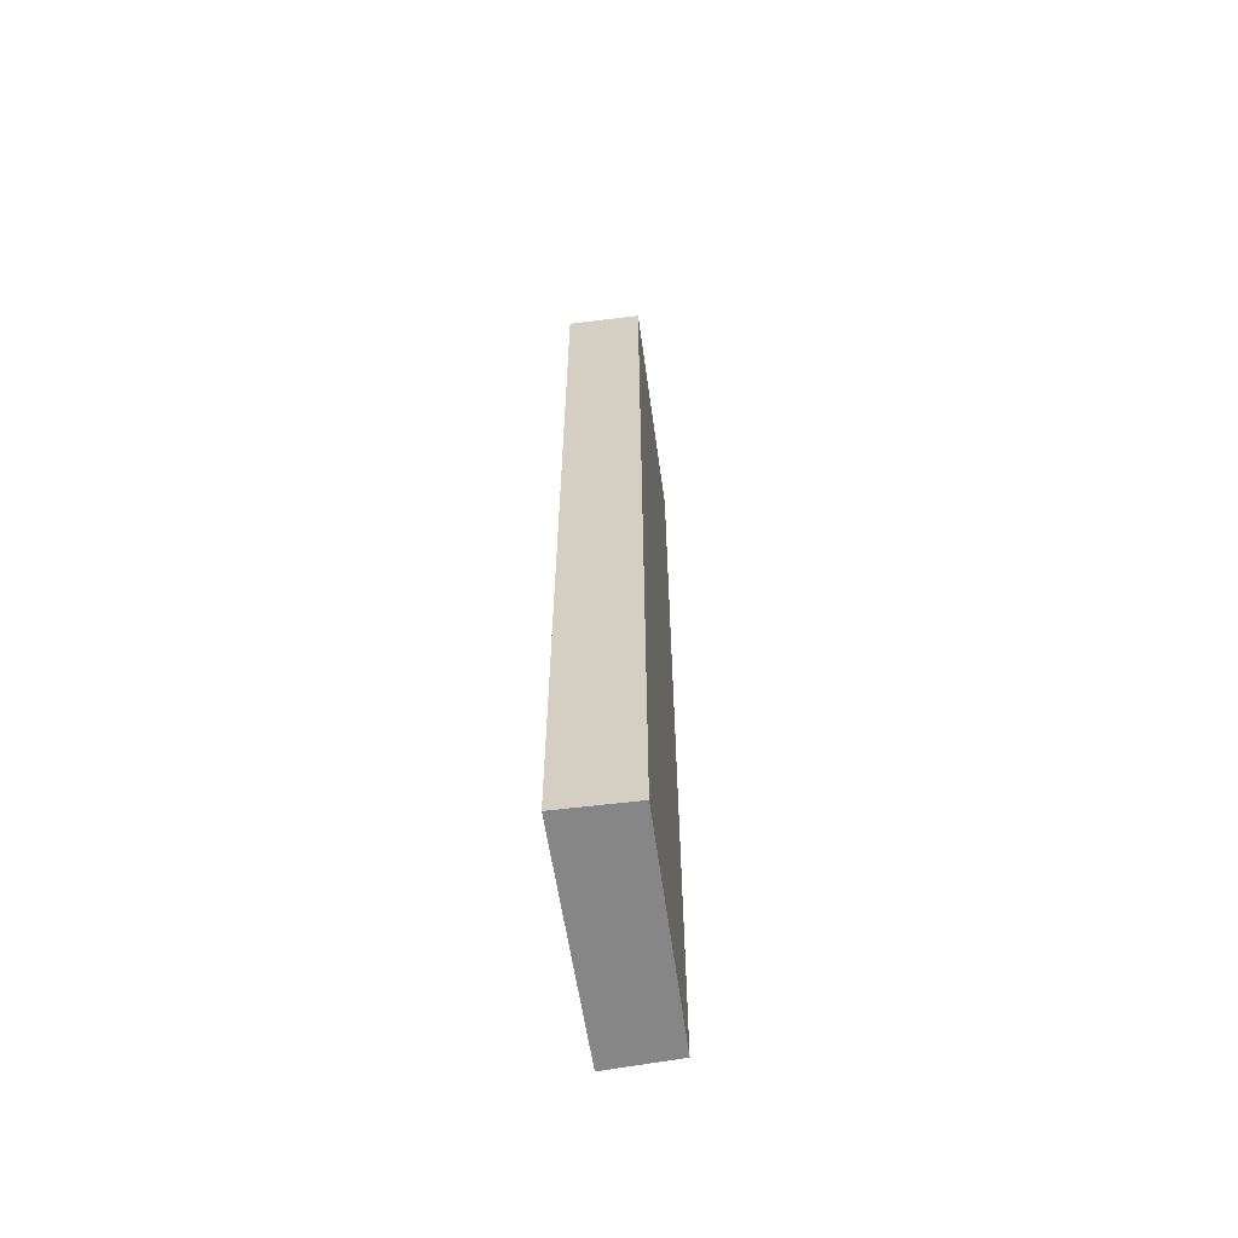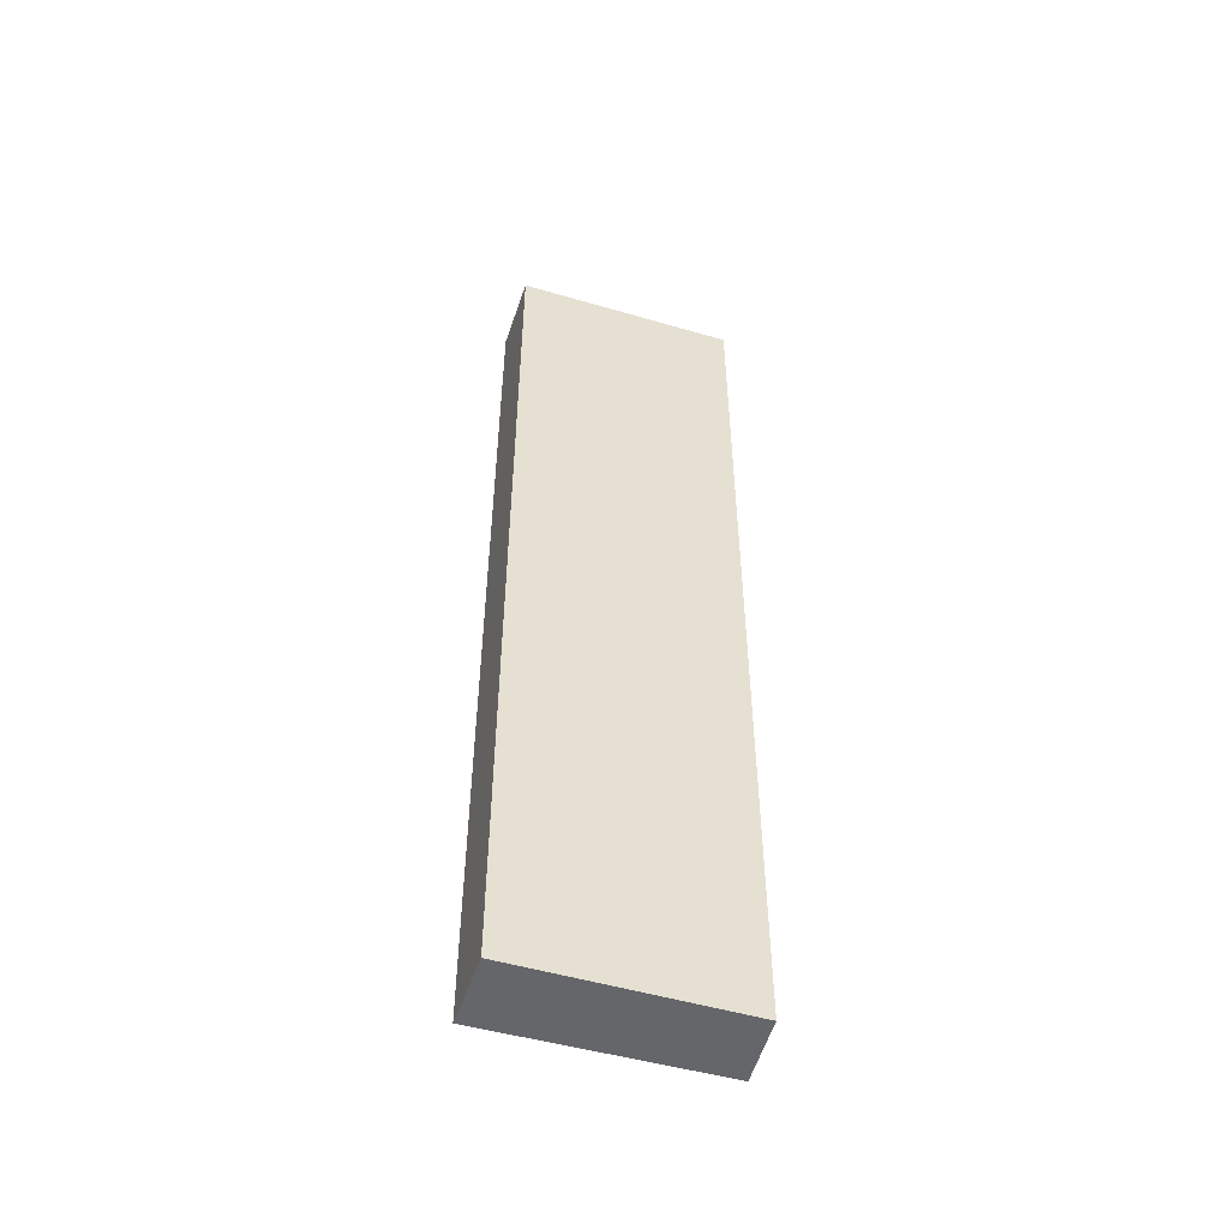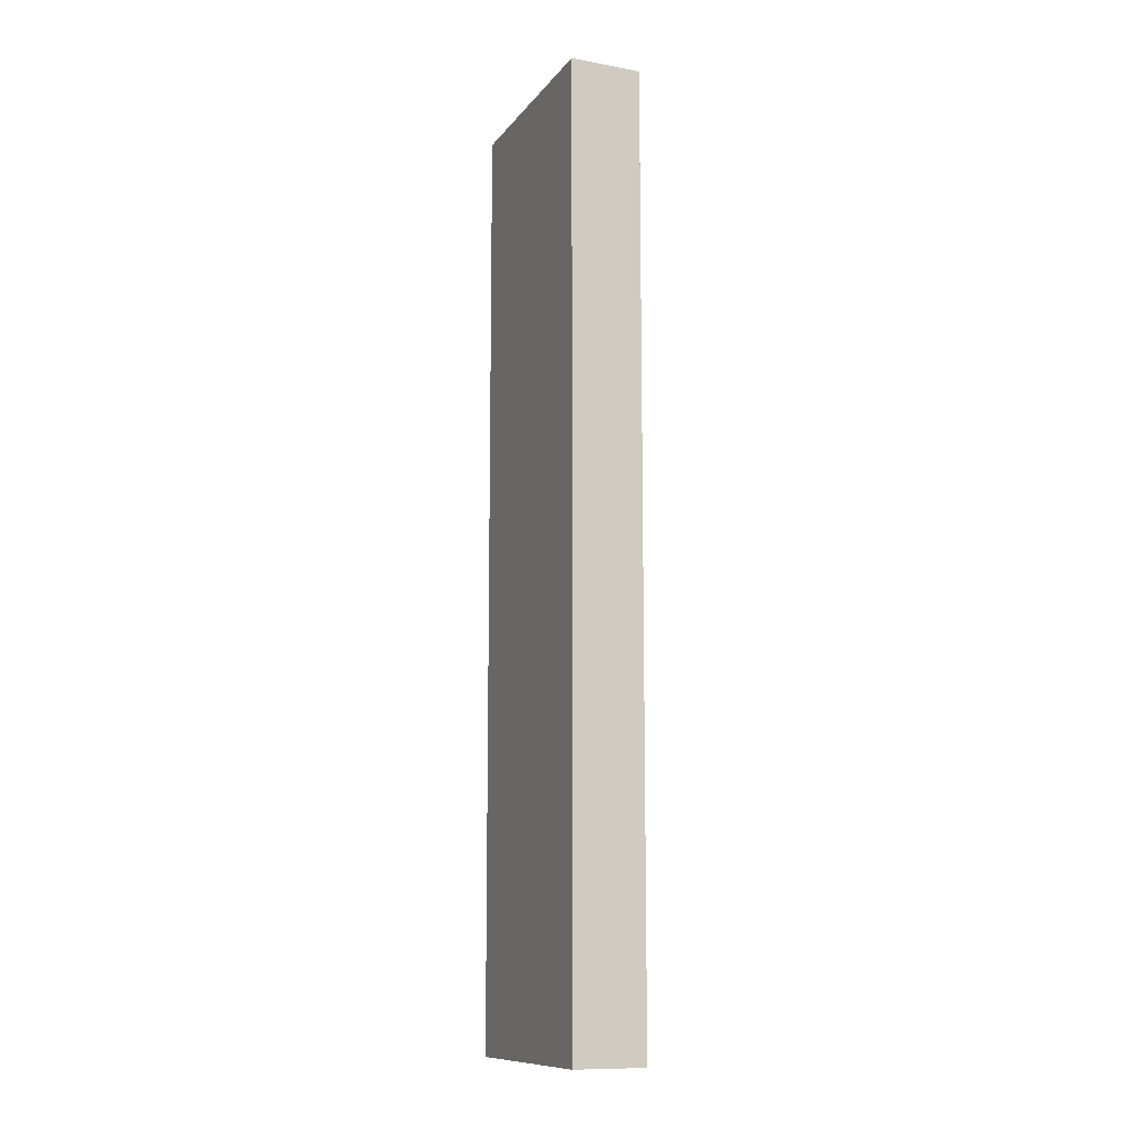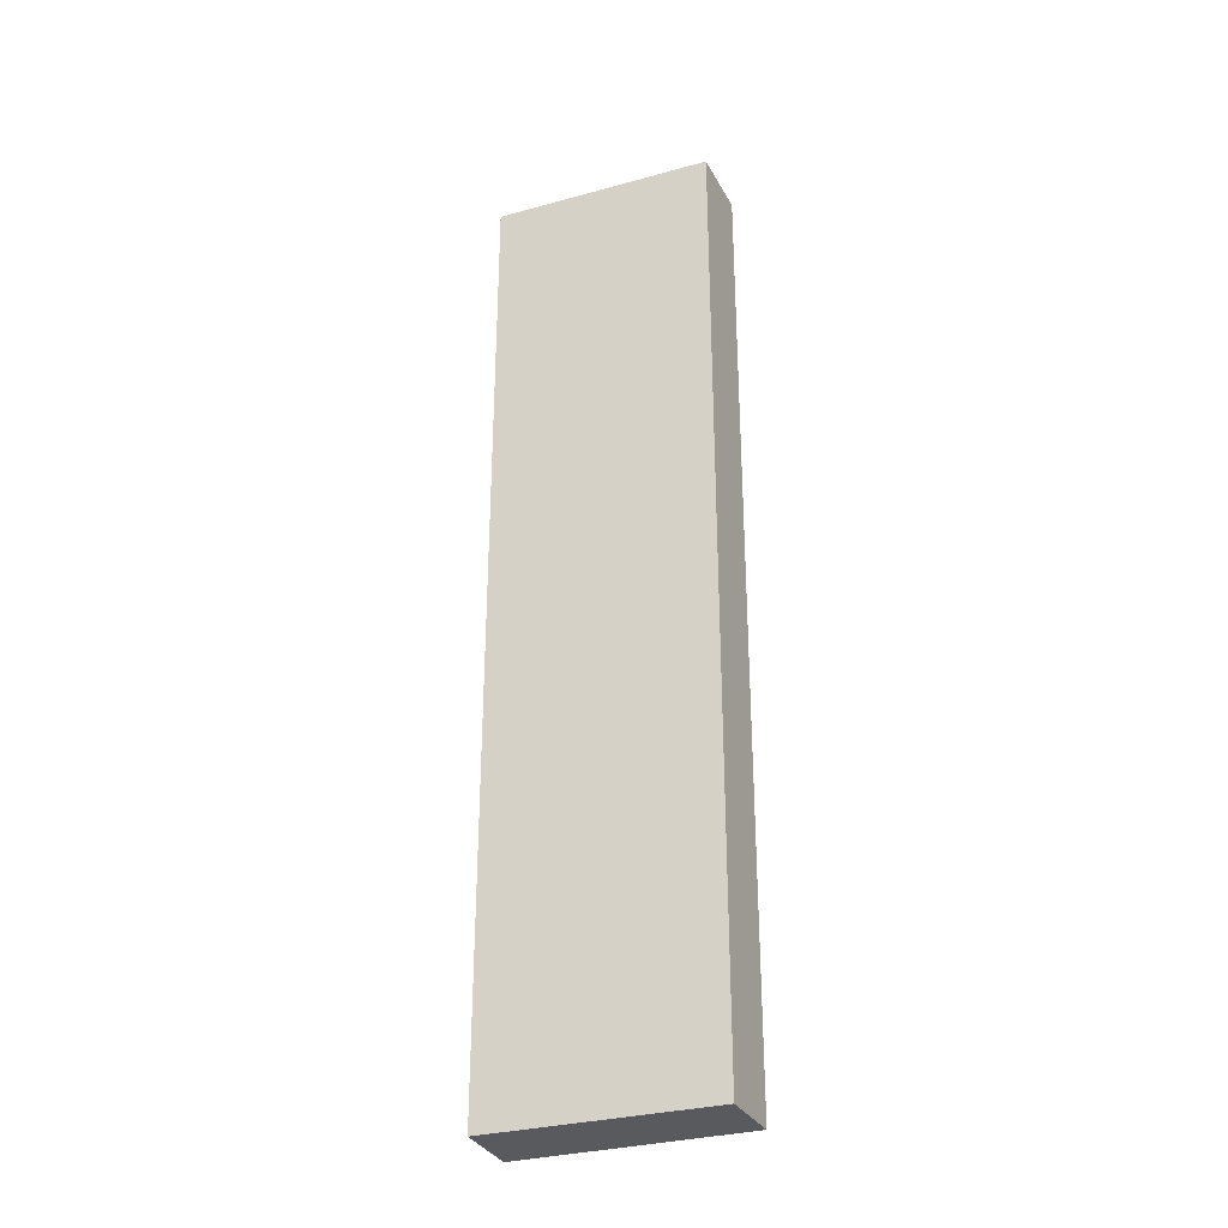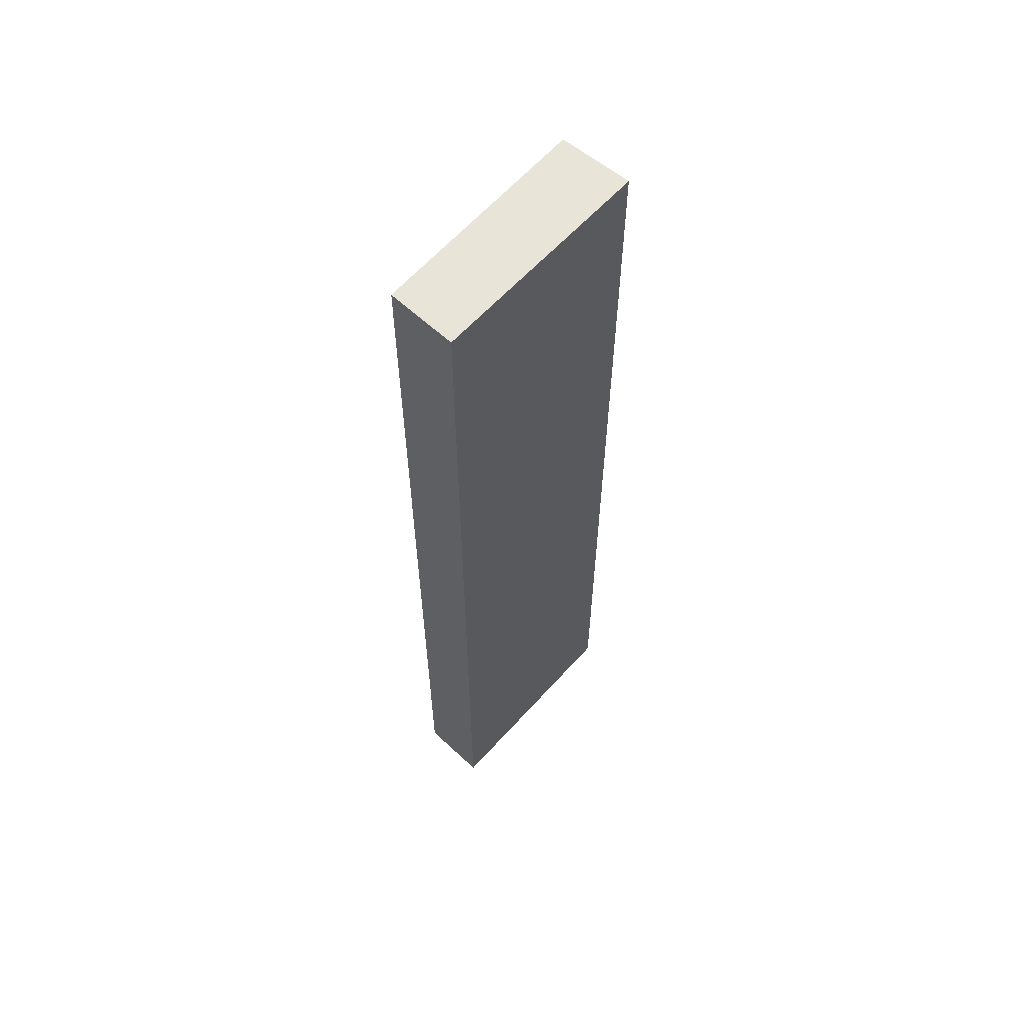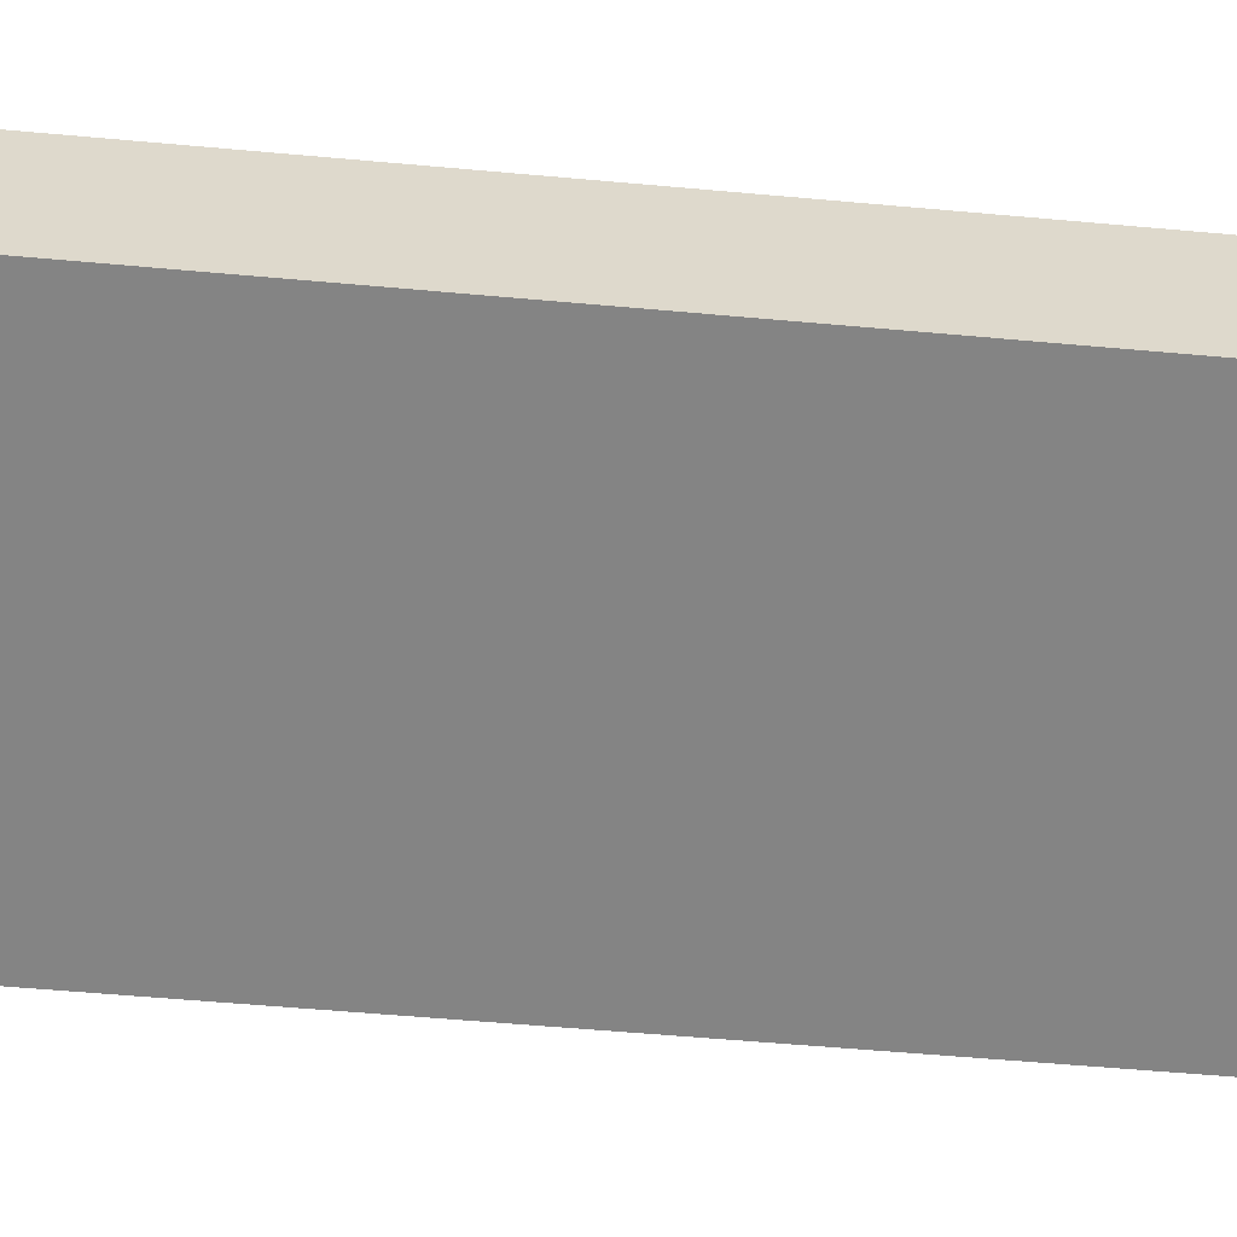
<metadata>
{"format":"obj","ext":"obj","renderer":"f3d","projection":"perspective","resolution":1024,"background":"white","views":[{"elev":-62.2,"azim":120.4,"up":"+Y"},{"elev":-51.8,"azim":-175.1,"up":"+Y"},{"elev":-11.2,"azim":89.6,"up":"+Y"},{"elev":-31.1,"azim":-136.1,"up":"+Y"},{"elev":60.7,"azim":-26.7,"up":"+Y"},{"elev":-38.9,"azim":-97.2,"up":"+Z"}]}
</metadata>
<code>
v  0 12.27 7.513e-16
v  3.008 12.27 -0.226
v  2.635 12.27 -1.088
v  0.303 12.27 0.844
v  2.635 6.662e-17 -1.088
v  0 0 0
v  0.303 -5.168e-17 0.844
v  3.008 1.384e-17 -0.226
g defaultobject
f 1 2 3
f 2 1 4
f 5 1 3
f 1 5 6
f 6 4 1
f 4 6 7
f 7 2 4
f 2 7 8
f 8 3 2
f 3 8 5
f 5 7 6
f 7 5 8

</code>
